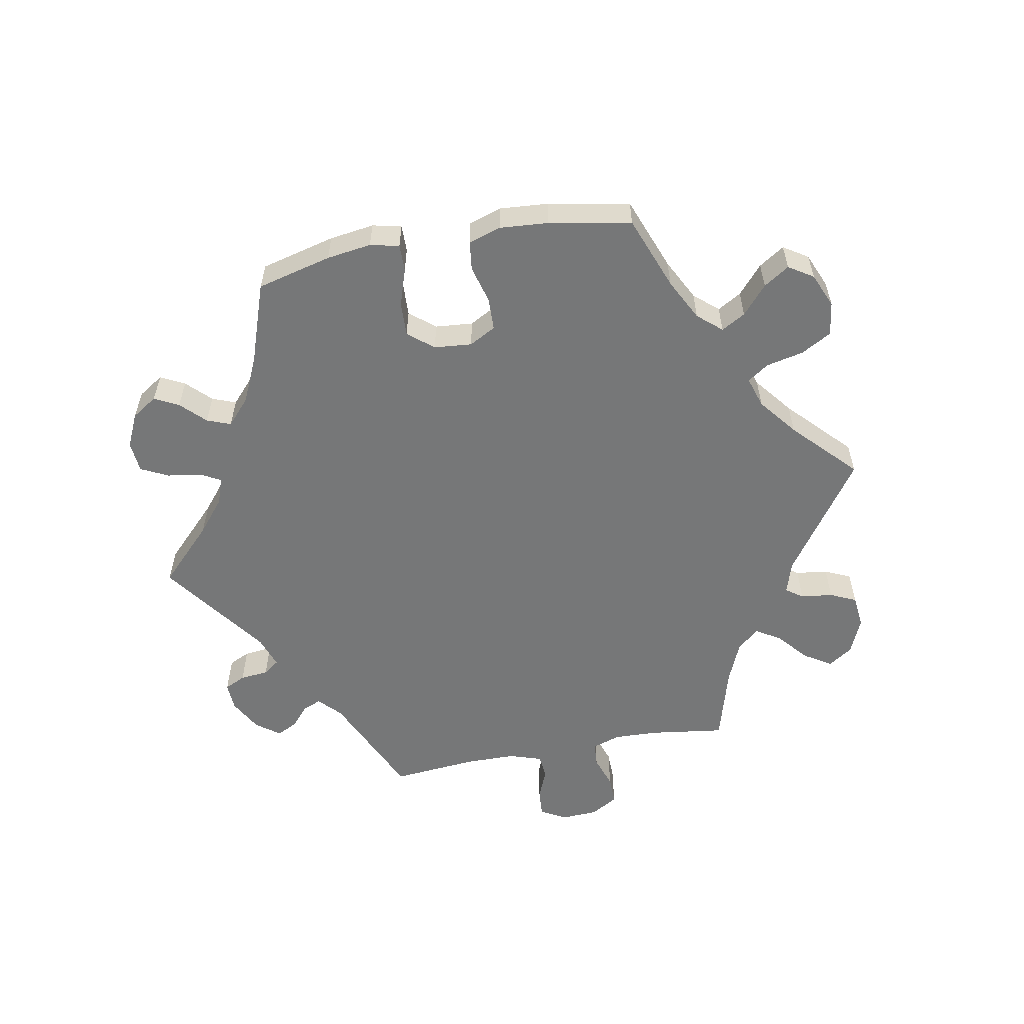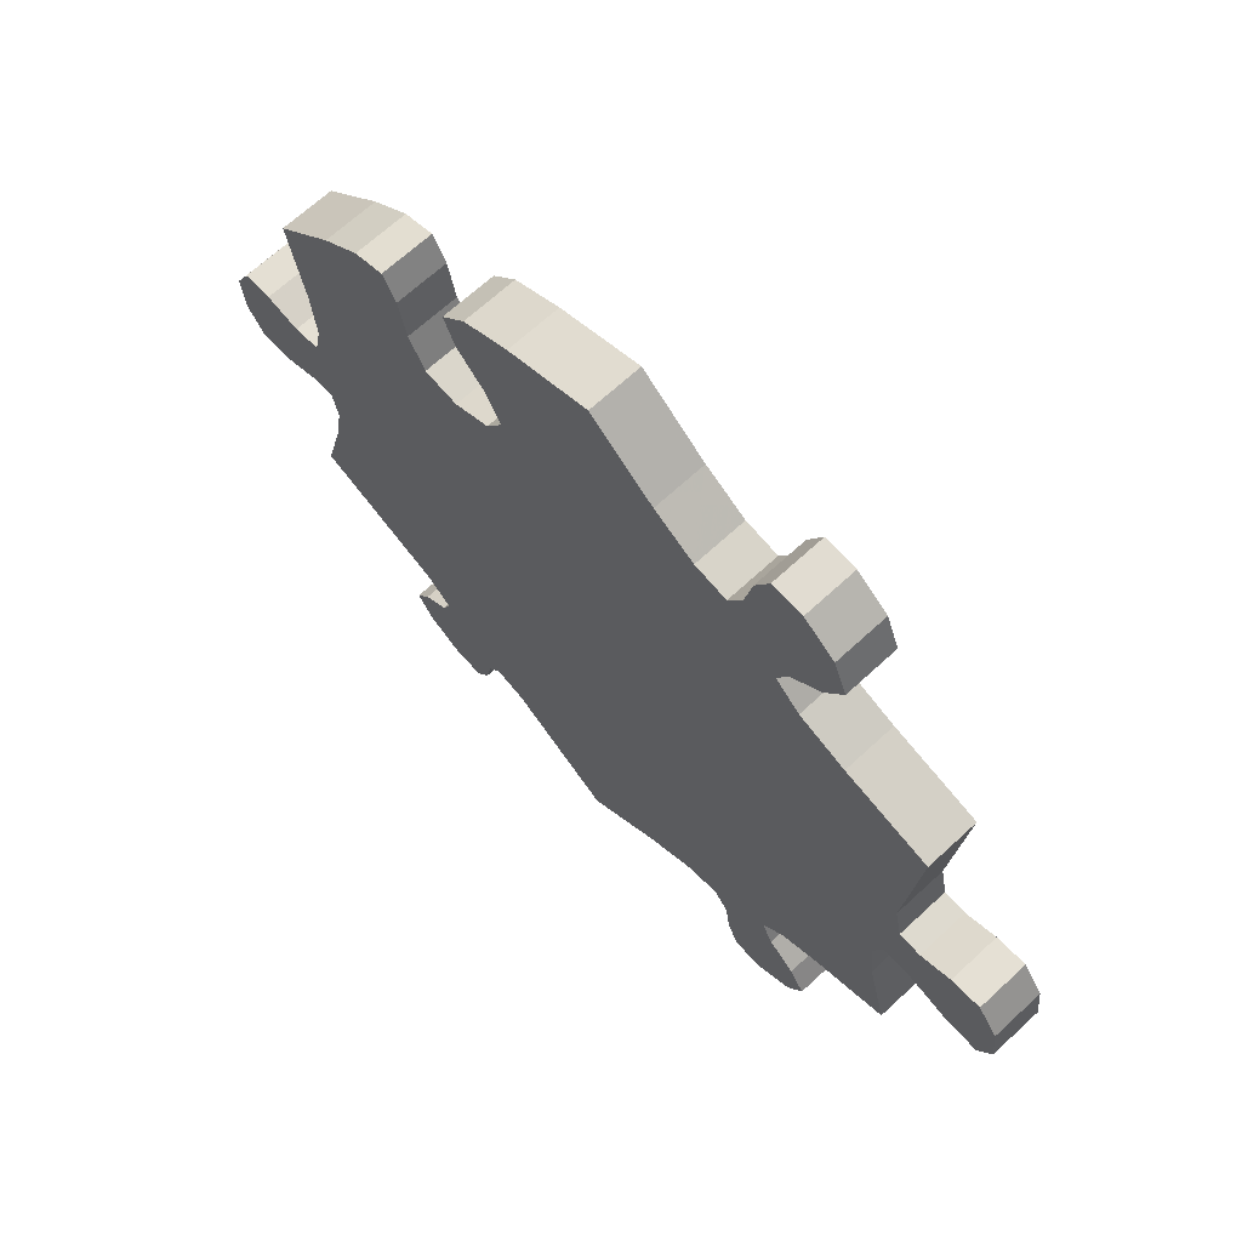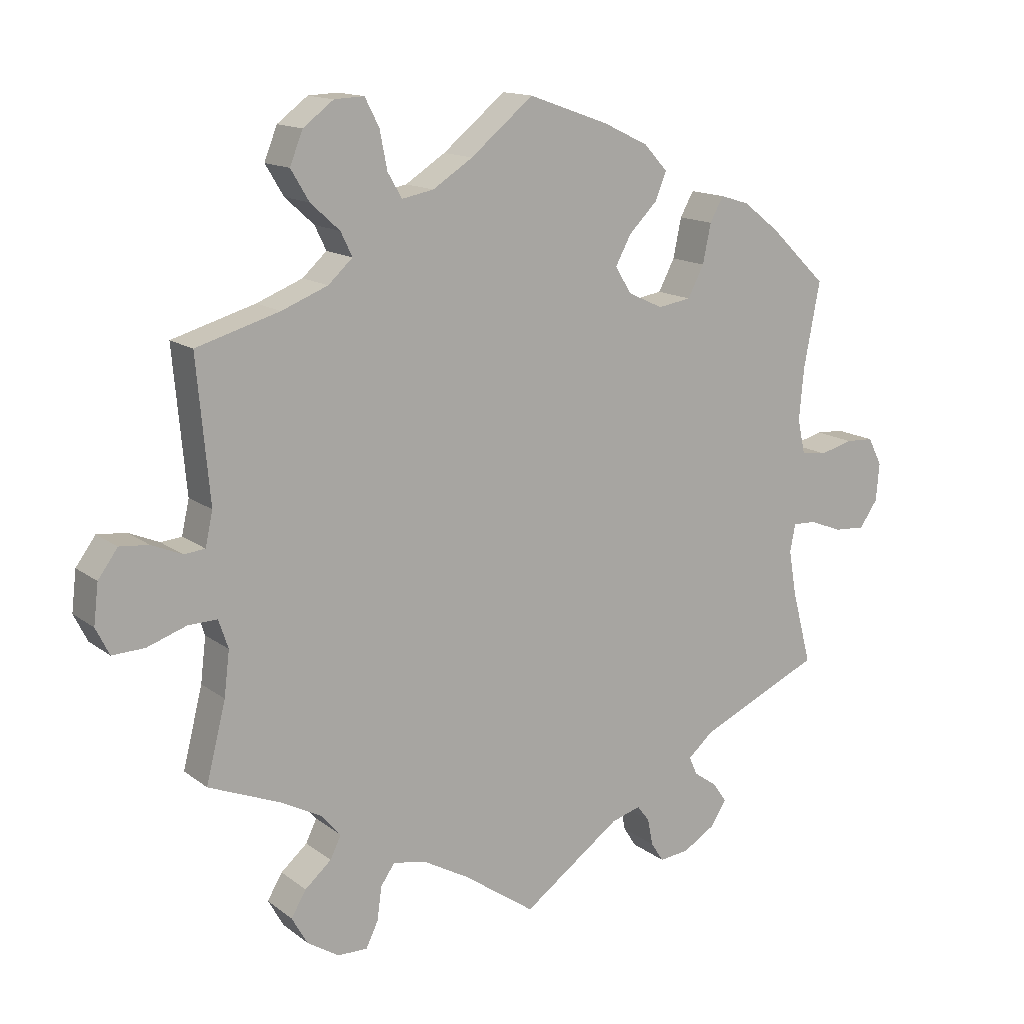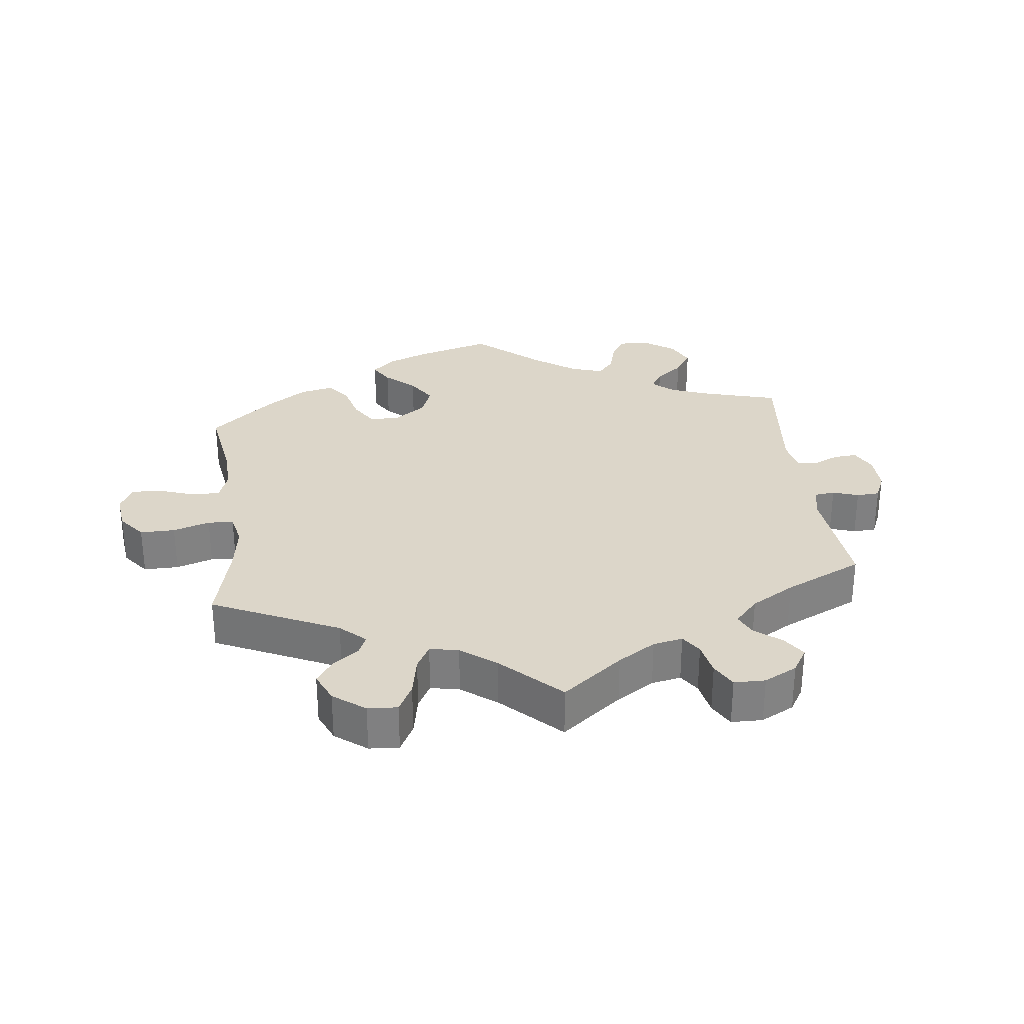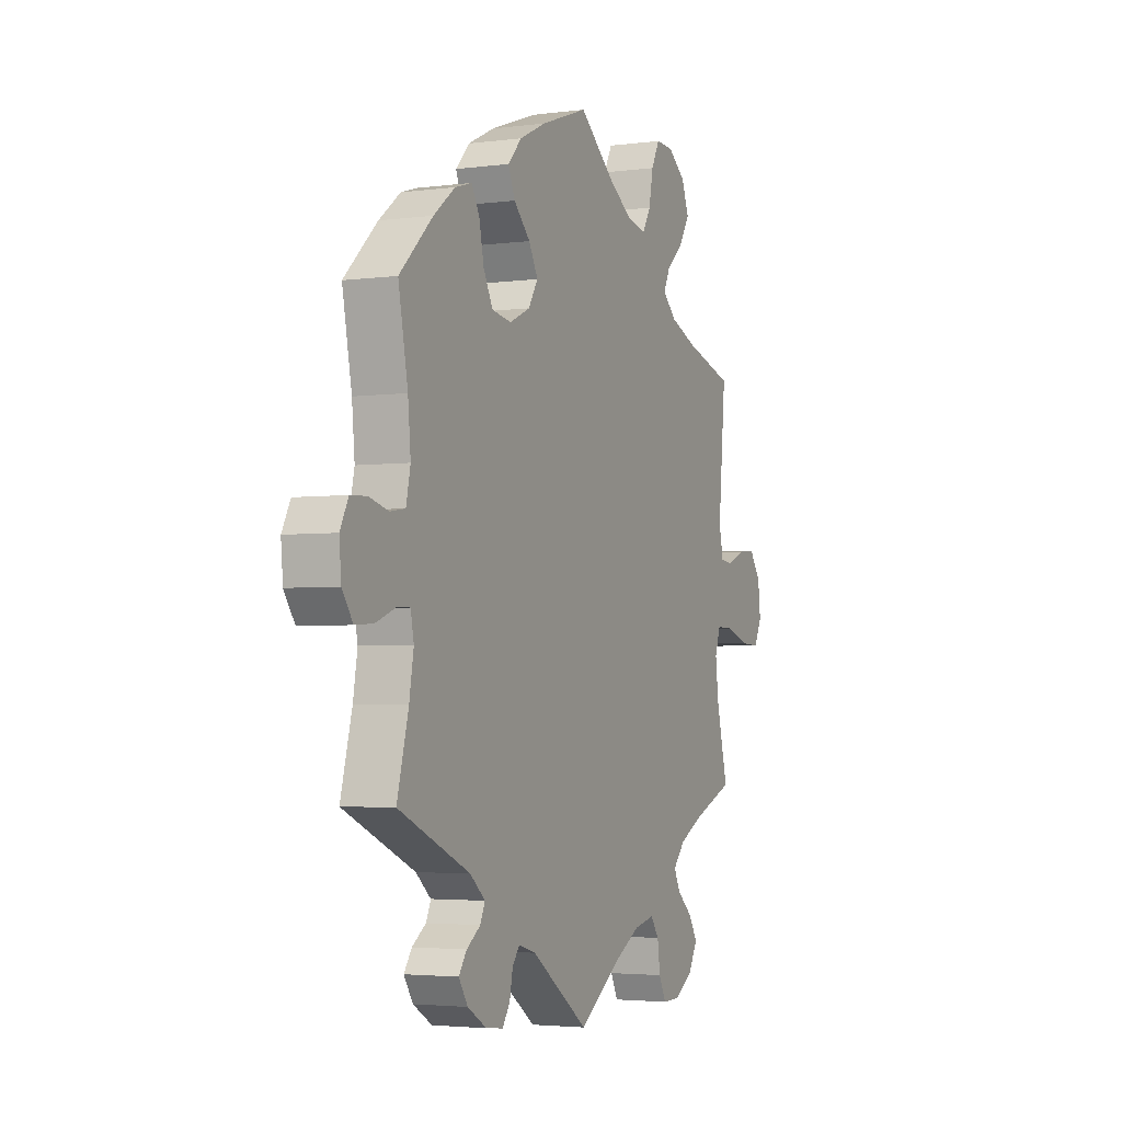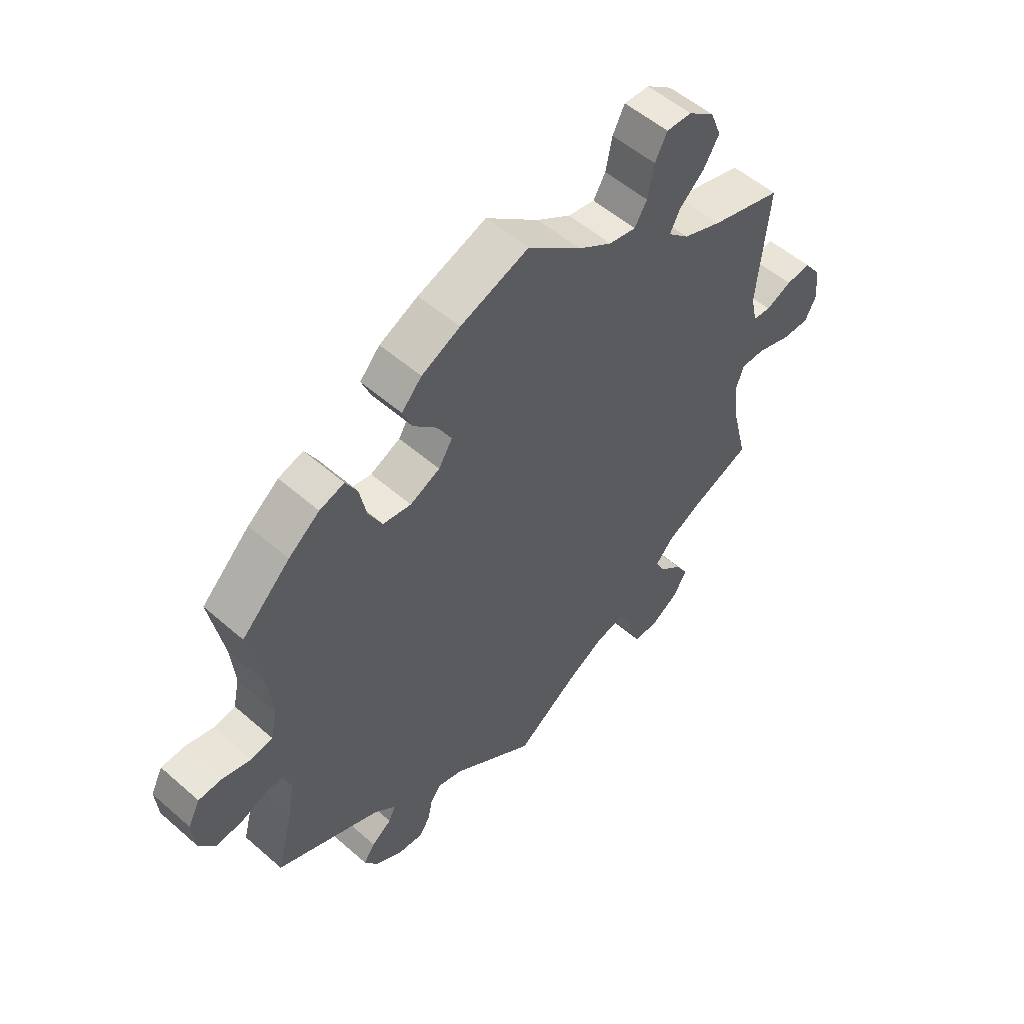
<metadata>
{"format":"obj","ext":"obj","renderer":"f3d","projection":"perspective","resolution":1024,"background":"white","views":[{"elev":-57.0,"azim":-19.3,"up":"+Y"},{"elev":67.6,"azim":47.2,"up":"+Z"},{"elev":14.3,"azim":147.4,"up":"+Z"},{"elev":30.2,"azim":113.3,"up":"+Y"},{"elev":-3.3,"azim":-65.7,"up":"+Z"},{"elev":53.8,"azim":-47.1,"up":"+Z"}]}
</metadata>
<code>
v -0.417 0.07 0.37
v -0.363 0.07 0.412
v -0.32 0.07 0.425
v -0.3 0.07 0.389
v -0.288 0.07 0.331
v -0.264 0.07 0.285
v -0.215 0.07 0.277
v -0.163 0.07 0.301
v -0.139 0.07 0.34
v -0.162 0.07 0.383
v -0.204 0.07 0.425
v -0.221 0.07 0.466
v -0.186 0.07 0.504
v -0.119 0.07 0.536
v 0 0.07 0.578
v 0.093 0.07 0.502
v 0.152 0.07 0.464
v 0.199 0.07 0.455
v 0.22 0.07 0.491
v 0.231 0.07 0.547
v 0.252 0.07 0.588
v 0.296 0.07 0.586
v 0.341 0.07 0.552
v 0.36 0.07 0.504
v 0.333 0.07 0.459
v 0.29 0.07 0.42
v 0.273 0.07 0.385
v 0.309 0.07 0.352
v 0.377 0.07 0.325
v 0.5 0.07 0.289
v 0.481 0.07 0.081
v 0.492 0.07 0.031
v 0.523 0.07 0.028
v 0.568 0.07 0.047
v 0.611 0.07 0.051
v 0.64 0.07 0.011
v 0.647 0.07 -0.048
v 0.627 0.07 -0.088
v 0.579 0.07 -0.086
v 0.521 0.07 -0.066
v 0.478 0.07 -0.065
v 0.464 0.07 -0.107
v 0.472 0.07 -0.173
v 0.501 0.07 -0.289
v 0.395 0.07 -0.332
v 0.336 0.07 -0.363
v 0.306 0.07 -0.397
v 0.322 0.07 -0.43
v 0.361 0.07 -0.464
v 0.383 0.07 -0.501
v 0.36 0.07 -0.542
v 0.313 0.07 -0.572
v 0.269 0.07 -0.573
v 0.251 0.07 -0.536
v 0.244 0.07 -0.486
v 0.223 0.07 -0.456
v 0.172 0.07 -0.467
v 0.106 0.07 -0.504
v 0 0.07 -0.578
v -0.145 0.07 -0.474
v -0.189 0.07 -0.461
v -0.207 0.07 -0.485
v -0.215 0.07 -0.525
v -0.234 0.07 -0.554
v -0.278 0.07 -0.549
v -0.326 0.07 -0.52
v -0.349 0.07 -0.484
v -0.329 0.07 -0.455
v -0.294 0.07 -0.43
v -0.282 0.07 -0.403
v -0.32 0.07 -0.37
v -0.501 0.07 -0.289
v -0.472 0.07 -0.178
v -0.461 0.07 -0.113
v -0.469 0.07 -0.072
v -0.503 0.07 -0.073
v -0.552 0.07 -0.092
v -0.598 0.07 -0.095
v -0.625 0.07 -0.056
v -0.63 0.07 0
v -0.609 0.07 0.041
v -0.568 0.07 0.043
v -0.519 0.07 0.03
v -0.481 0.07 0.036
v -0.47 0.07 0.087
v -0.477 0.07 0.163
v -0.501 0.07 0.289
v -0.417 0 0.37
v -0.363 0 0.412
v -0.32 0 0.425
v -0.3 0 0.389
v -0.288 0 0.331
v -0.264 0 0.285
v -0.215 0 0.277
v -0.163 0 0.301
v -0.139 0 0.34
v -0.162 0 0.383
v -0.204 0 0.425
v -0.221 0 0.466
v -0.186 0 0.504
v -0.119 0 0.536
v 0 0 0.578
v 0.093 0 0.502
v 0.152 0 0.464
v 0.199 0 0.455
v 0.22 0 0.491
v 0.231 0 0.547
v 0.252 0 0.588
v 0.296 0 0.586
v 0.341 0 0.552
v 0.36 0 0.504
v 0.333 0 0.459
v 0.29 0 0.42
v 0.273 0 0.385
v 0.309 0 0.352
v 0.377 0 0.325
v 0.5 0 0.289
v 0.481 0 0.081
v 0.492 0 0.031
v 0.523 0 0.028
v 0.568 0 0.047
v 0.611 0 0.051
v 0.64 0 0.011
v 0.647 0 -0.048
v 0.627 0 -0.088
v 0.579 0 -0.086
v 0.521 0 -0.066
v 0.478 0 -0.065
v 0.464 0 -0.107
v 0.472 0 -0.173
v 0.501 0 -0.289
v 0.395 0 -0.332
v 0.336 0 -0.363
v 0.306 0 -0.397
v 0.322 0 -0.43
v 0.361 0 -0.464
v 0.383 0 -0.501
v 0.36 0 -0.542
v 0.313 0 -0.572
v 0.269 0 -0.573
v 0.251 0 -0.536
v 0.244 0 -0.486
v 0.223 0 -0.456
v 0.172 0 -0.467
v 0.106 0 -0.504
v 0 0 -0.578
v -0.145 0 -0.474
v -0.189 0 -0.461
v -0.207 0 -0.485
v -0.215 0 -0.525
v -0.234 0 -0.554
v -0.278 0 -0.549
v -0.326 0 -0.52
v -0.349 0 -0.484
v -0.329 0 -0.455
v -0.294 0 -0.43
v -0.282 0 -0.403
v -0.32 0 -0.37
v -0.501 0 -0.289
v -0.472 0 -0.178
v -0.461 0 -0.113
v -0.469 0 -0.072
v -0.503 0 -0.073
v -0.552 0 -0.092
v -0.598 0 -0.095
v -0.625 0 -0.056
v -0.63 0 0
v -0.609 0 0.041
v -0.568 0 0.043
v -0.519 0 0.03
v -0.481 0 0.036
v -0.47 0 0.087
v -0.477 0 0.163
v -0.501 0 0.289
f 86 87 1 2
f 85 86 2 3
f 84 85 3 4
f 80 81 82 83
f 80 83 84
f 79 80 84
f 76 77 78 79
f 75 76 79 84
f 74 75 84 4
f 71 72 73
f 70 71 73 74
f 66 67 68 69
f 66 69 70
f 65 66 70
f 62 63 64 65
f 61 62 65 70
f 60 61 70 74
f 58 59 60 74
f 52 53 54 55
f 52 55 56
f 51 52 56
f 48 49 50 51
f 47 48 51 56
f 46 47 56 57
f 43 44 45
f 42 43 45 46
f 41 42 46 57
f 37 38 39 40
f 37 40 41
f 36 37 41
f 33 34 35 36
f 32 33 36 41
f 31 32 41 57
f 29 30 31 57
f 23 24 25 26
f 23 26 27
f 22 23 27
f 19 20 21 22
f 18 19 22 27
f 17 18 27
f 16 17 27 28
f 14 15 16
f 13 14 16 28
f 10 11 12 13
f 9 10 13 28
f 74 4 5
f 74 5 6
f 58 74 6 7
f 57 58 7 8
f 28 29 57
f 8 9 28 57
f 89 88 174 173
f 90 89 173 172
f 91 90 172 171
f 170 169 168 167
f 171 170 167
f 171 167 166
f 166 165 164 163
f 171 166 163 162
f 91 171 162 161
f 160 159 158
f 161 160 158 157
f 156 155 154 153
f 157 156 153
f 157 153 152
f 152 151 150 149
f 157 152 149 148
f 161 157 148 147
f 161 147 146 145
f 142 141 140 139
f 143 142 139
f 143 139 138
f 138 137 136 135
f 143 138 135 134
f 144 143 134 133
f 132 131 130
f 133 132 130 129
f 144 133 129 128
f 127 126 125 124
f 128 127 124
f 128 124 123
f 123 122 121 120
f 128 123 120 119
f 144 128 119 118
f 144 118 117 116
f 113 112 111 110
f 114 113 110
f 114 110 109
f 109 108 107 106
f 114 109 106 105
f 114 105 104
f 115 114 104 103
f 103 102 101
f 115 103 101 100
f 100 99 98 97
f 115 100 97 96
f 92 91 161
f 93 92 161
f 94 93 161 145
f 95 94 145 144
f 144 116 115
f 144 115 96 95
f 1 88 89 2
f 2 89 90 3
f 3 90 91 4
f 4 91 92 5
f 5 92 93 6
f 6 93 94 7
f 7 94 95 8
f 8 95 96 9
f 9 96 97 10
f 10 97 98 11
f 11 98 99 12
f 12 99 100 13
f 13 100 101 14
f 14 101 102 15
f 15 102 103 16
f 16 103 104 17
f 17 104 105 18
f 18 105 106 19
f 19 106 107 20
f 20 107 108 21
f 21 108 109 22
f 22 109 110 23
f 23 110 111 24
f 24 111 112 25
f 25 112 113 26
f 26 113 114 27
f 27 114 115 28
f 28 115 116 29
f 29 116 117 30
f 30 117 118 31
f 31 118 119 32
f 32 119 120 33
f 33 120 121 34
f 34 121 122 35
f 35 122 123 36
f 36 123 124 37
f 37 124 125 38
f 38 125 126 39
f 39 126 127 40
f 40 127 128 41
f 41 128 129 42
f 42 129 130 43
f 43 130 131 44
f 44 131 132 45
f 45 132 133 46
f 46 133 134 47
f 47 134 135 48
f 48 135 136 49
f 49 136 137 50
f 50 137 138 51
f 51 138 139 52
f 52 139 140 53
f 53 140 141 54
f 54 141 142 55
f 55 142 143 56
f 56 143 144 57
f 57 144 145 58
f 58 145 146 59
f 59 146 147 60
f 60 147 148 61
f 61 148 149 62
f 62 149 150 63
f 63 150 151 64
f 64 151 152 65
f 65 152 153 66
f 66 153 154 67
f 67 154 155 68
f 68 155 156 69
f 69 156 157 70
f 70 157 158 71
f 71 158 159 72
f 72 159 160 73
f 73 160 161 74
f 74 161 162 75
f 75 162 163 76
f 76 163 164 77
f 77 164 165 78
f 78 165 166 79
f 79 166 167 80
f 80 167 168 81
f 81 168 169 82
f 82 169 170 83
f 83 170 171 84
f 84 171 172 85
f 85 172 173 86
f 86 173 174 87
f 87 174 88 1

</code>
